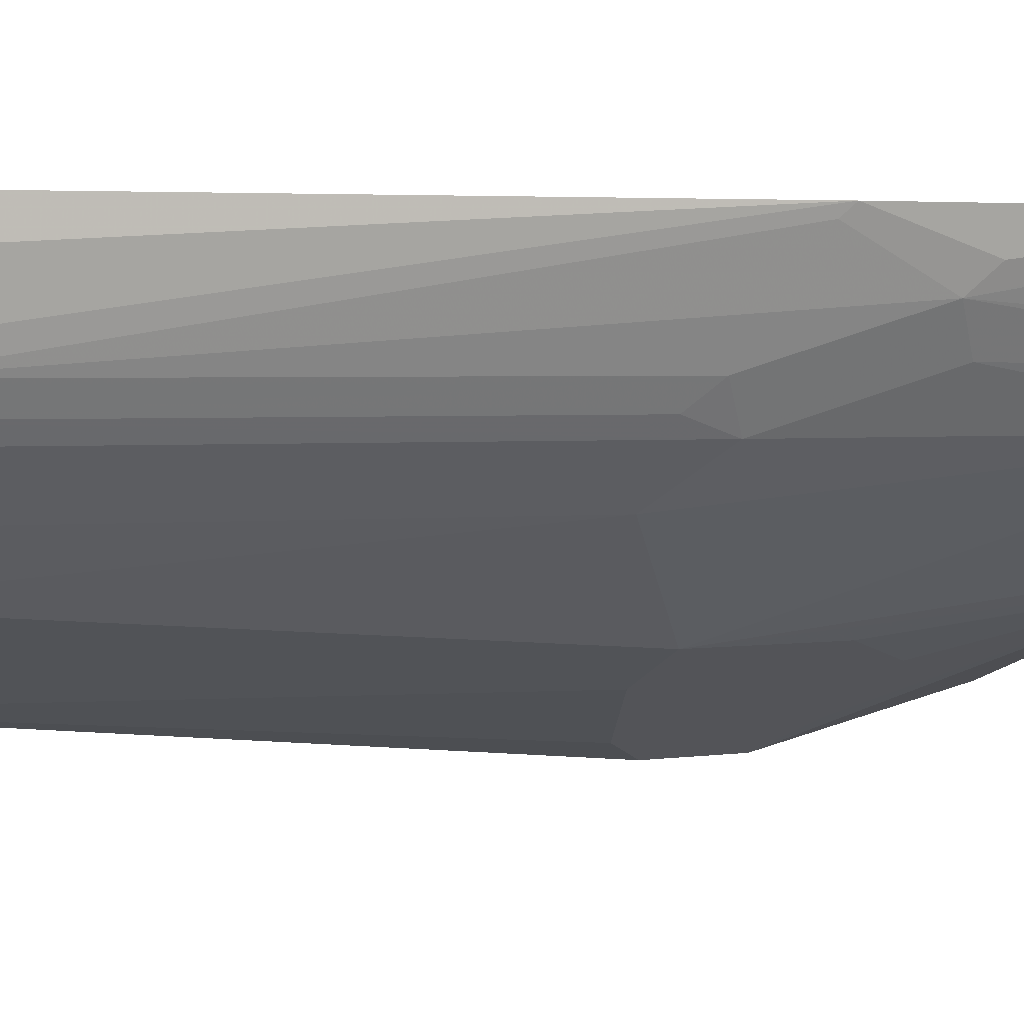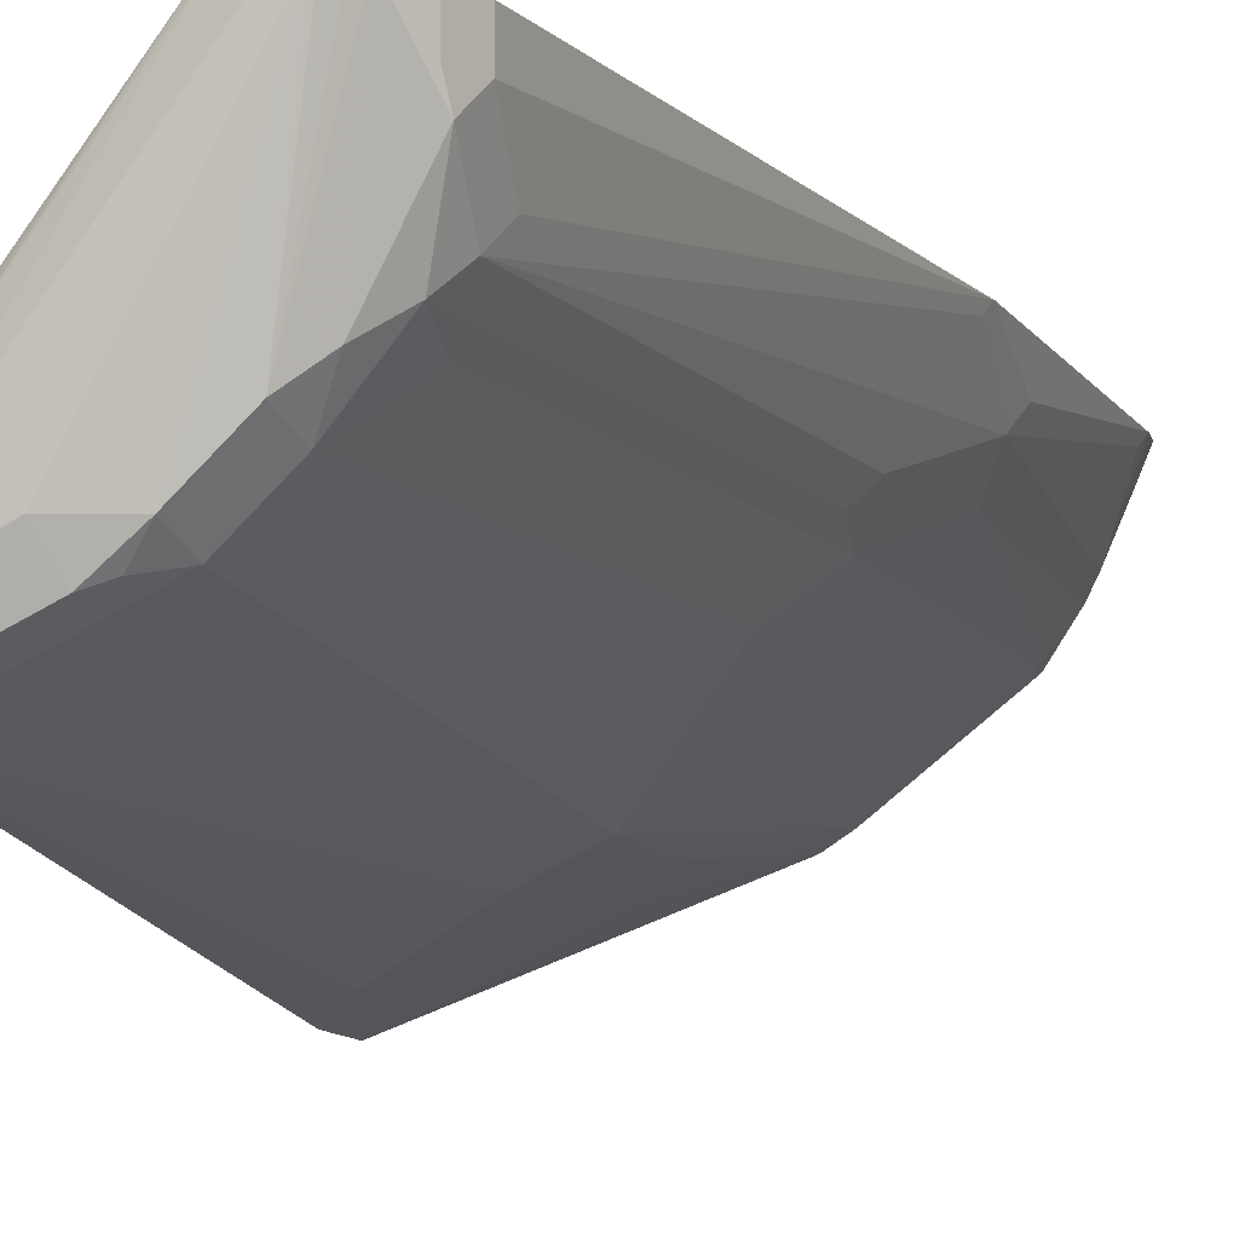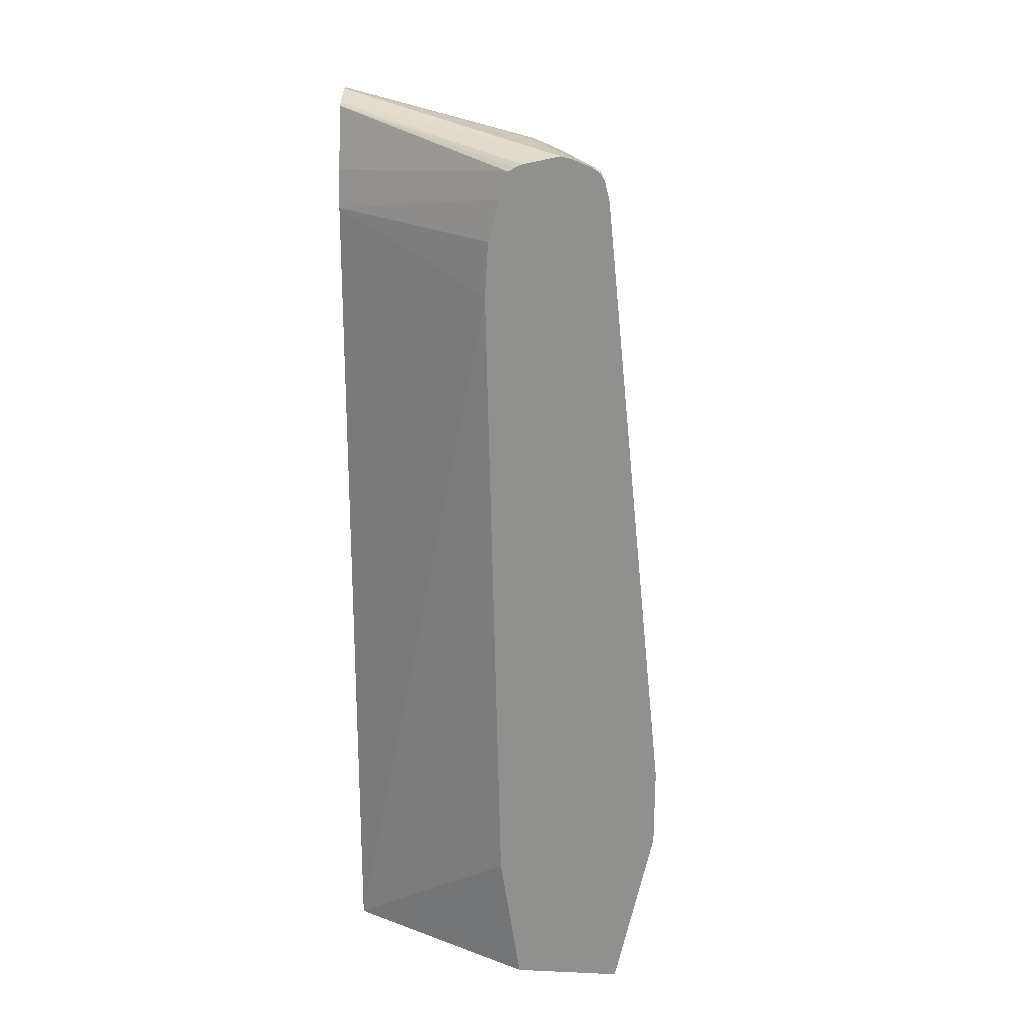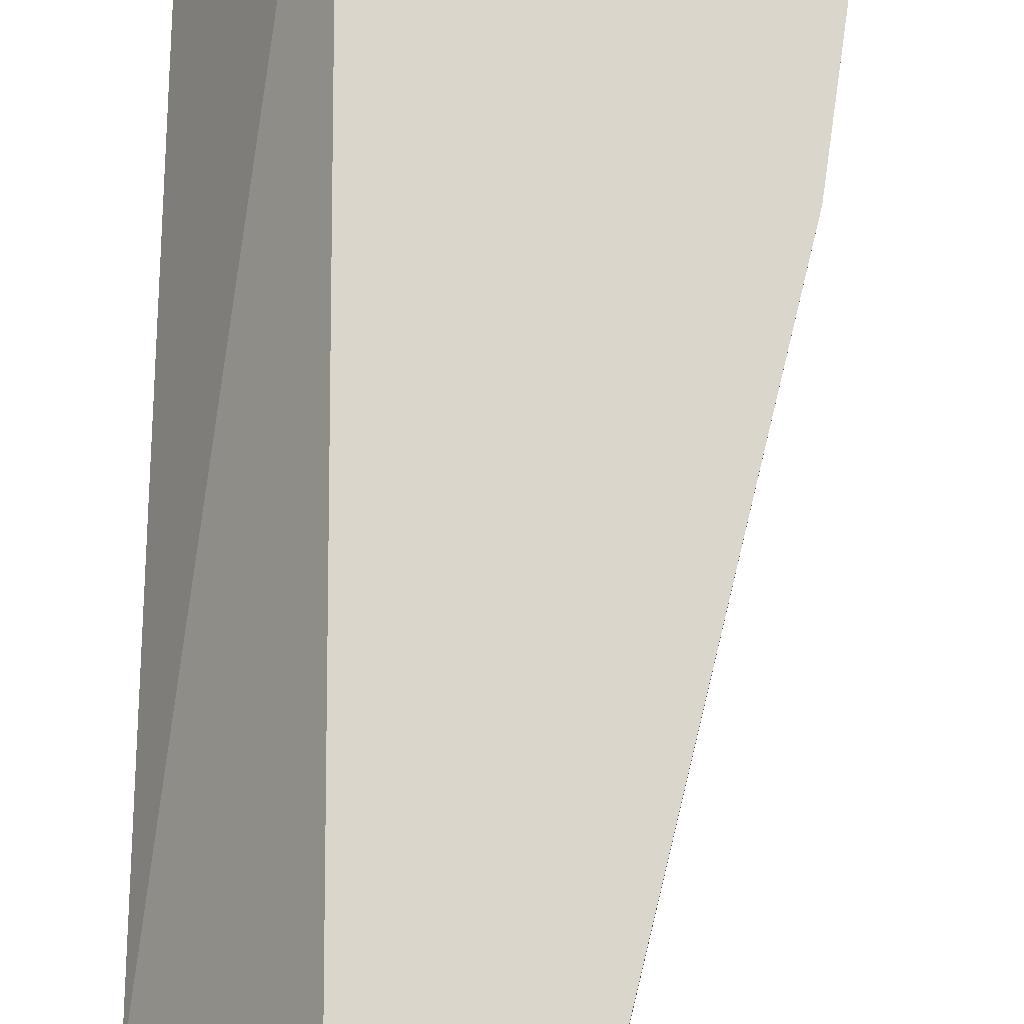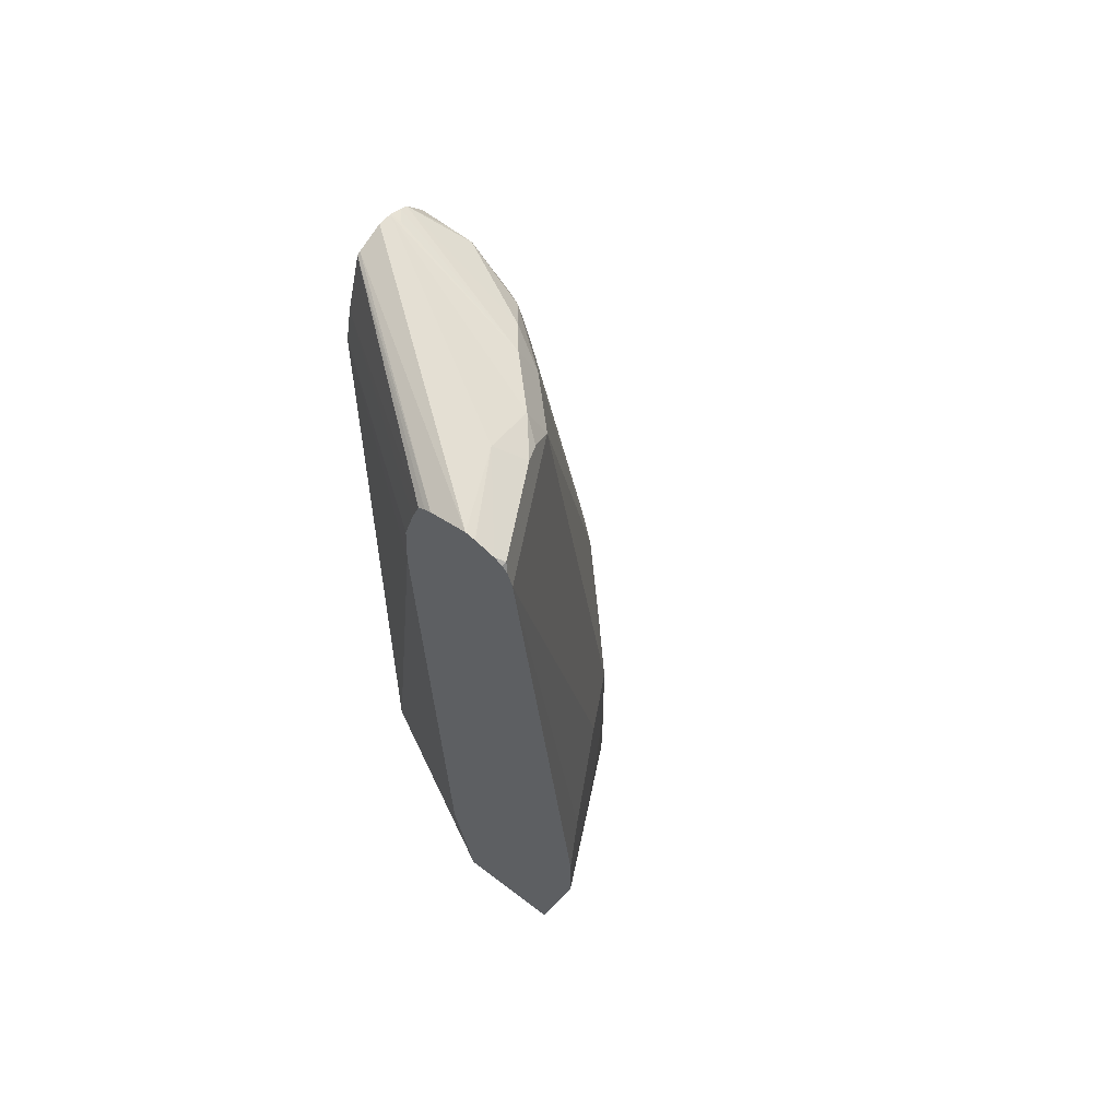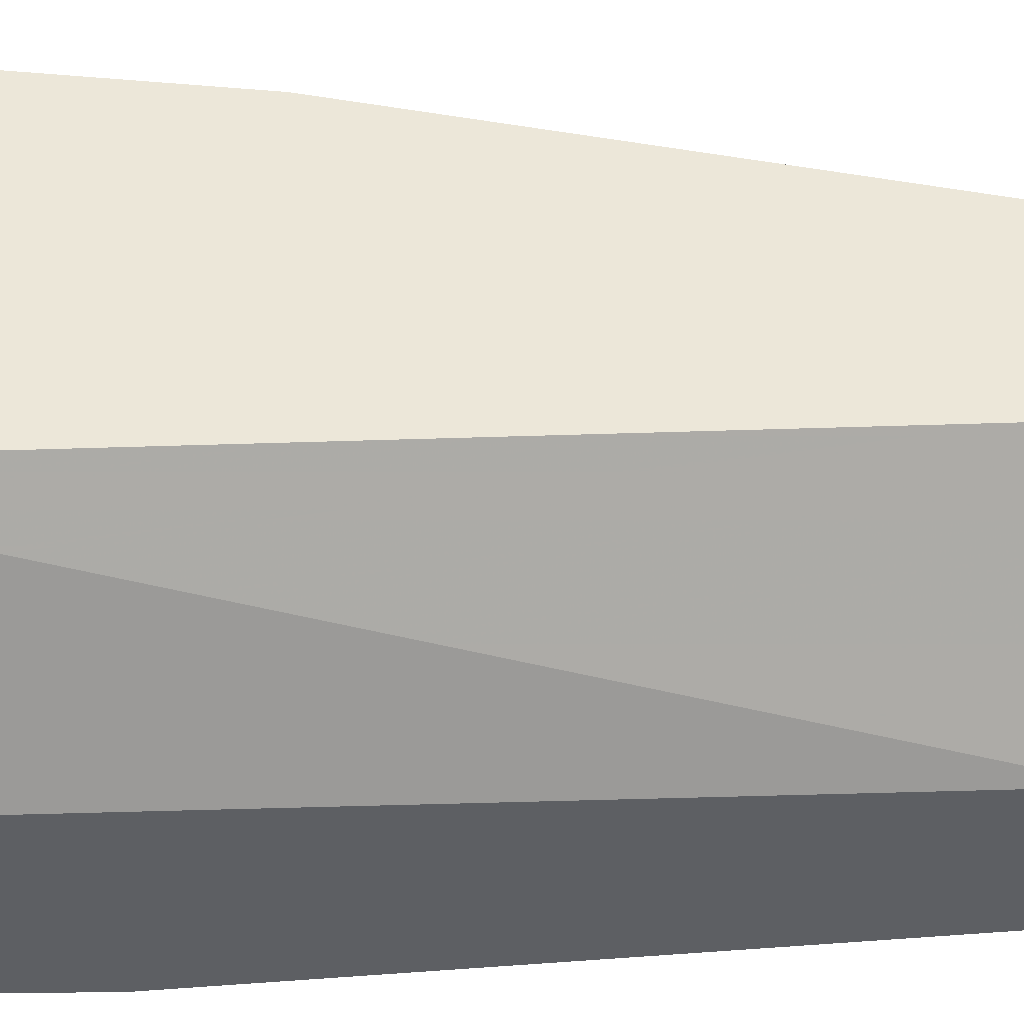
<metadata>
{"format":"obj","ext":"obj","renderer":"f3d","projection":"perspective","resolution":1024,"background":"white","views":[{"elev":2.6,"azim":-121.0,"up":"+Z"},{"elev":-9.2,"azim":-168.0,"up":"+Z"},{"elev":23.9,"azim":94.2,"up":"+Y"},{"elev":73.6,"azim":-179.0,"up":"+Z"},{"elev":64.1,"azim":127.5,"up":"+Y"},{"elev":49.8,"azim":89.1,"up":"+Z"}]}
</metadata>
<code>
v 0.08543 0.6268 -0.1929
v 0.01106 0.6378 -0.0943
v 0.02265 0.6339 -0.0943
v 0.08543 0.6233 -0.1773
v 0.08543 0.6258 -0.197
v 0.05372 0.6268 -0.1791
v 0.005178 0.6371 -0.0943
v 0.02412 0.633 -0.0943
v 0.08543 0.6219 -0.1746
v 0.08543 0.6227 -0.2052
v 0.04775 0.6208 -0.191
v 0.03358 0.6223 -0.1791
v 0.004468 0.6357 -0.0985
v -0.0004481 0.6343 -0.0943
v 0.01567 0.6223 -0.1612
v 0.08543 0.6202 -0.1717
v 0.03221 0.6071 -0.0943
v 0.08543 0.6204 -0.2085
v 0.08357 0.6208 -0.2089
v 0.04028 0.6178 -0.188
v 0.02984 0.6088 -0.185
v -0.003793 0.6323 -0.0943
v 0.004468 0.6178 -0.1522
v 0.01194 0.6088 -0.1671
v 0.08543 0.6088 -0.1681
v 0.03581 0.5909 -0.0943
v 0.08543 0.6171 -0.2108
v 0.0761 0.6178 -0.2059
v 0.05372 0.6088 -0.197
v -0.02386 0.4119 -0.1671
v 0.01194 0.3761 -0.2029
v -0.01342 0.6178 -0.1164
v -0.01194 0.6208 -0.1075
v -0.01194 0.6208 -0.0943
v -0.006699 0.6088 -0.1433
v -0.005956 0.5909 -0.1492
v -0.04177 0.394 -0.1492
v 0.08543 0.5909 -0.1635
v 0.08543 0.5674 -0.1621
v 0.04343 0.2265 -0.0943
v 0.08543 0.6088 -0.2128
v 0.07759 0.6088 -0.2089
v 0.03581 0.3761 -0.2149
v -0.05968 0.2328 -0.1492
v 0.01194 0.3224 -0.2029
v -0.00675 0.2265 -0.1907
v -0.01476 0.2265 -0.1854
v -0.01999 0.2265 -0.1812
v -0.01342 0.5999 -0.1343
v -0.0179 0.6088 -0.1075
v -0.0179 0.6088 -0.0943
v -0.04251 0.4119 -0.1433
v -0.05968 0.3403 -0.1313
v -0.06715 0.3492 -0.1164
v -0.04924 0.4029 -0.1343
v 0.08543 0.2866 -0.1681
v -0.08717 0.2265 -0.0943
v 0.08543 0.2265 -0.177
v 0.08543 0.3403 -0.2397
v 0.07162 0.3582 -0.2328
v 0.05968 0.3582 -0.2268
v -0.05968 0.2265 -0.1492
v -0.0701 0.2265 -0.1331
v 0.03581 0.3045 -0.2149
v 0.02685 0.2955 -0.2104
v -0.005753 0.2265 -0.1913
v -0.0179 0.5909 -0.1254
v -0.06715 0.385 -0.0985
v -0.06924 0.3808 -0.0943
v -0.07397 0.2265 -0.1254
v -0.08505 0.2418 -0.0985
v -0.08717 0.2376 -0.0943
v -0.07162 0.3403 -0.1075
v -0.0833 0.2265 -0.1036
v 0.08543 0.2265 -0.2234
v 0.08543 0.3045 -0.2397
v 0.05968 0.3045 -0.2268
v 0.06267 0.2955 -0.2283
f 35 55 49
f 37 44 53
f 37 53 54
f 37 54 55
f 37 55 52
f 39 40 56
f 40 57 74
f 40 62 48
f 40 70 63
f 40 63 62
f 40 48 47
f 40 47 46
f 40 66 75
f 40 46 66
f 35 52 55
f 40 74 70
f 35 37 52
f 29 42 43
f 33 51 34
f 40 75 58
f 28 42 29
f 30 31 44
f 30 44 37
f 31 43 61
f 31 61 77
f 31 77 64
f 35 36 37
f 31 64 45
f 31 46 47
f 31 47 48
f 31 48 44
f 32 35 49
f 32 49 50
f 32 50 33
f 33 50 51
f 31 45 46
f 40 58 56
f 70 72 71
f 41 60 43
f 57 72 74
f 59 76 77
f 59 77 61
f 59 61 60
f 64 77 65
f 65 77 78
f 65 78 66
f 66 78 76
f 66 76 75
f 67 68 69
f 68 73 69
f 69 73 72
f 70 74 72
f 76 78 77
f 27 42 28
f 54 73 68
f 54 72 73
f 54 71 72
f 54 70 71
f 41 43 42
f 43 60 61
f 44 48 62
f 44 62 63
f 44 63 53
f 45 64 65
f 45 65 66
f 41 59 60
f 45 66 46
f 49 55 54
f 49 54 68
f 49 68 67
f 50 67 69
f 50 69 51
f 53 63 54
f 54 63 70
f 49 67 50
f 27 41 42
f 8 16 9
f 26 39 38
f 2 14 22
f 2 22 34
f 2 34 51
f 2 51 69
f 2 69 72
f 2 72 57
f 2 57 40
f 2 40 26
f 2 26 17
f 2 17 8
f 2 8 3
f 2 6 7
f 3 8 4
f 4 8 9
f 5 10 6
f 2 7 14
f 6 10 11
f 1 6 2
f 1 10 5
f 1 2 3
f 1 3 4
f 1 9 16
f 1 16 25
f 1 25 38
f 1 38 39
f 1 39 56
f 1 56 58
f 1 58 75
f 1 75 76
f 1 76 59
f 1 59 41
f 1 41 27
f 1 27 18
f 1 18 10
f 1 5 6
f 6 11 12
f 1 4 9
f 7 13 14
f 20 28 29
f 20 29 21
f 21 30 24
f 21 29 43
f 21 43 31
f 21 31 30
f 22 23 32
f 22 32 33
f 22 33 34
f 23 24 35
f 23 35 32
f 24 36 35
f 24 30 37
f 25 26 38
f 6 12 7
f 19 27 28
f 18 27 19
f 24 37 36
f 16 17 25
f 17 26 25
f 7 15 13
f 26 40 39
f 8 17 16
f 10 18 19
f 10 19 11
f 11 19 28
f 11 28 20
f 7 12 15
f 12 20 21
f 12 21 24
f 12 24 15
f 13 15 14
f 14 15 22
f 15 23 22
f 11 20 12
f 15 24 23

</code>
